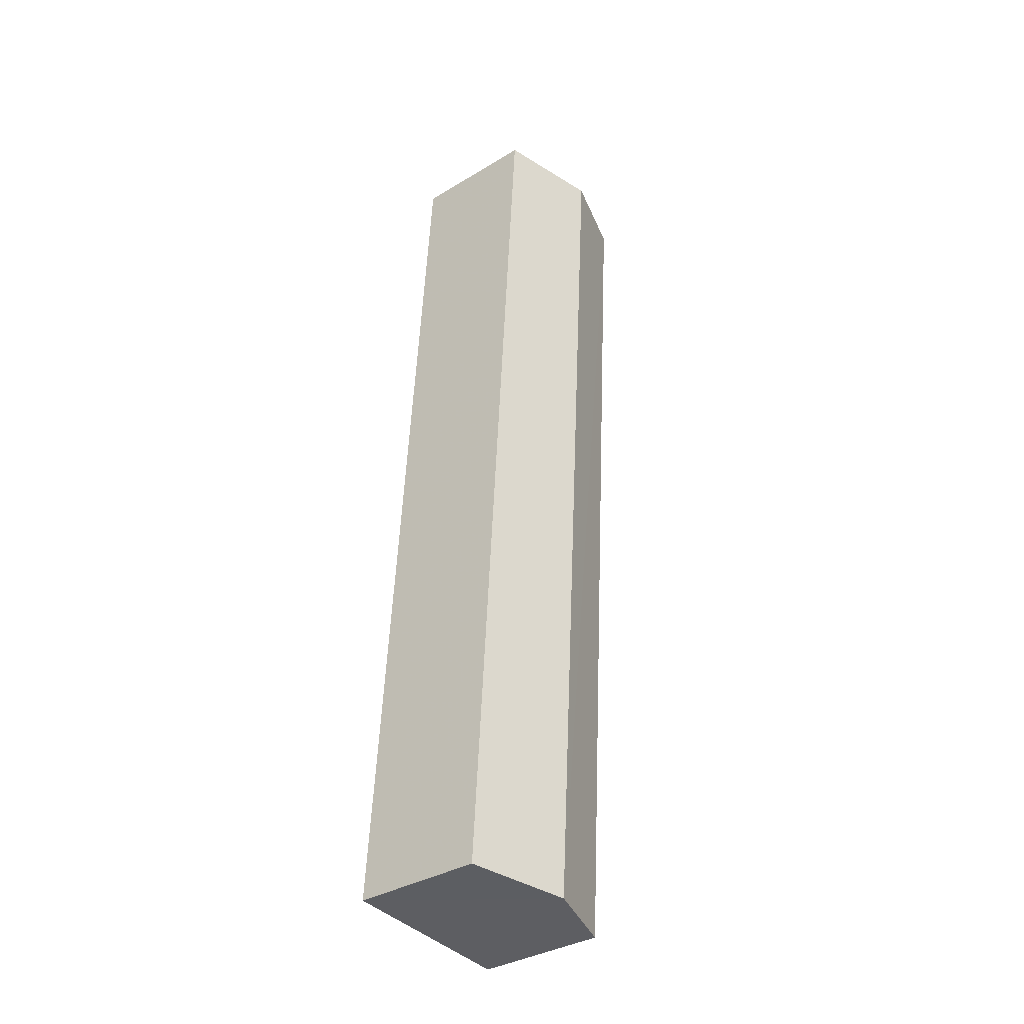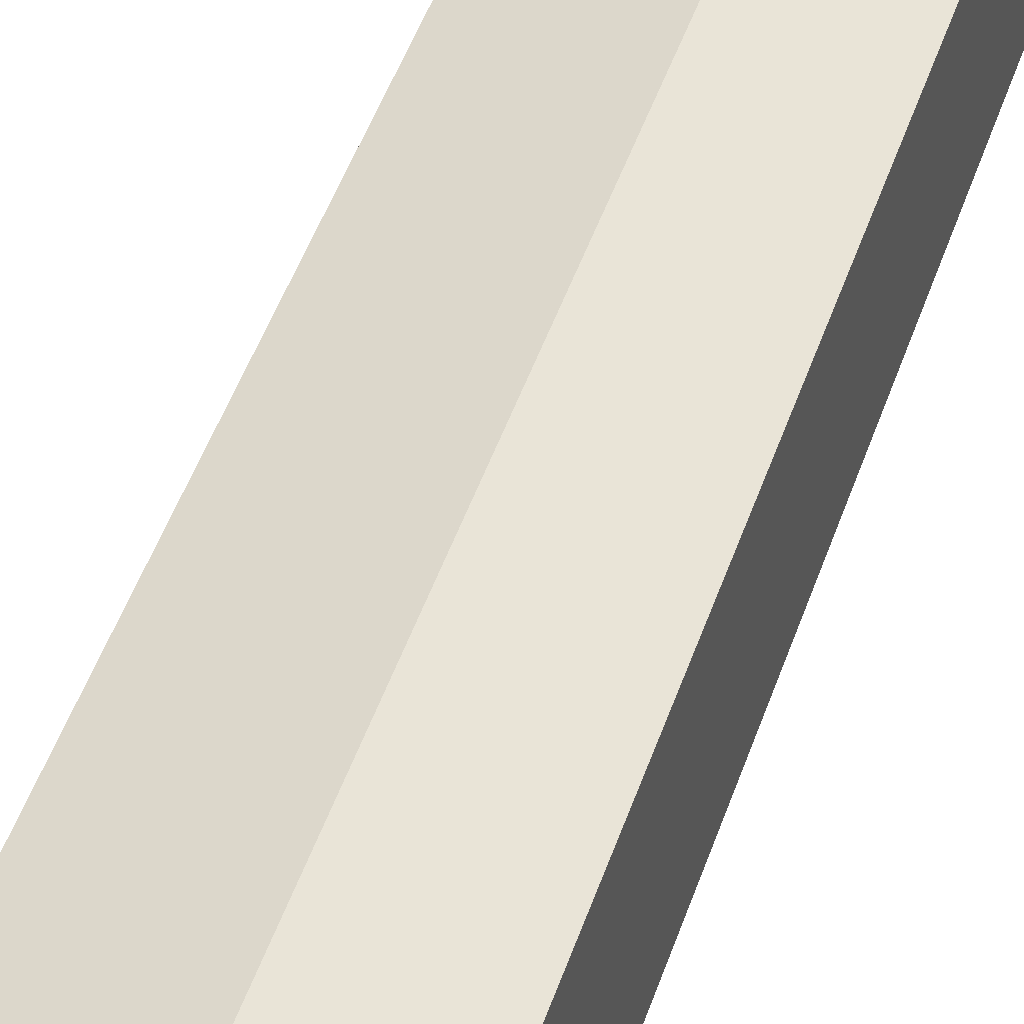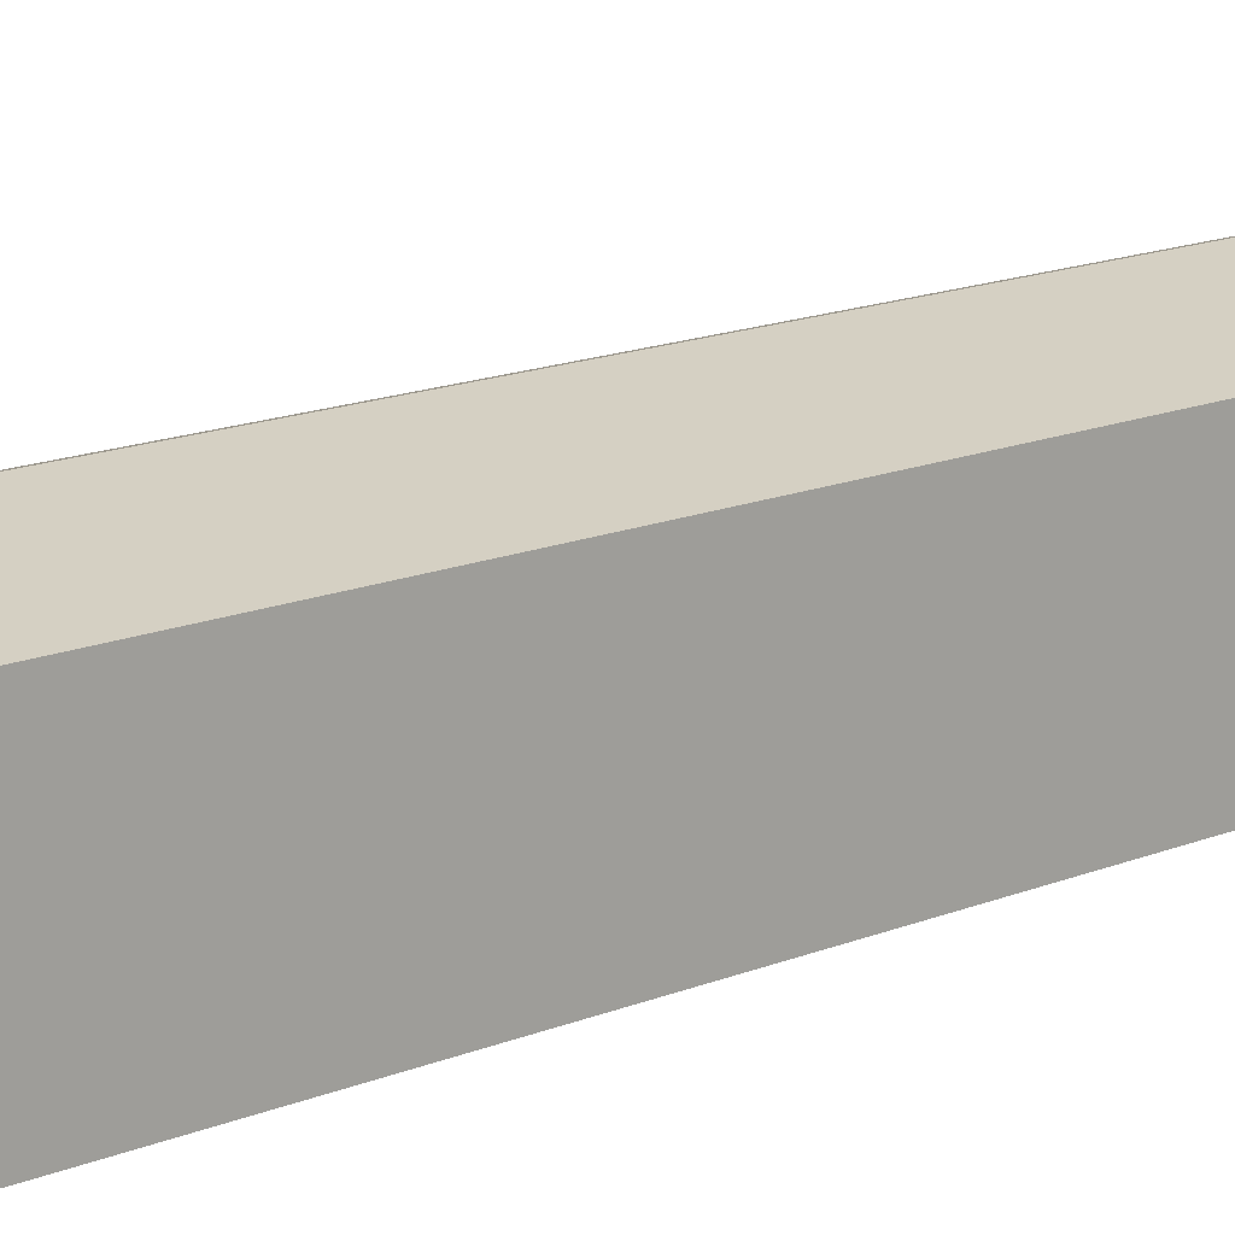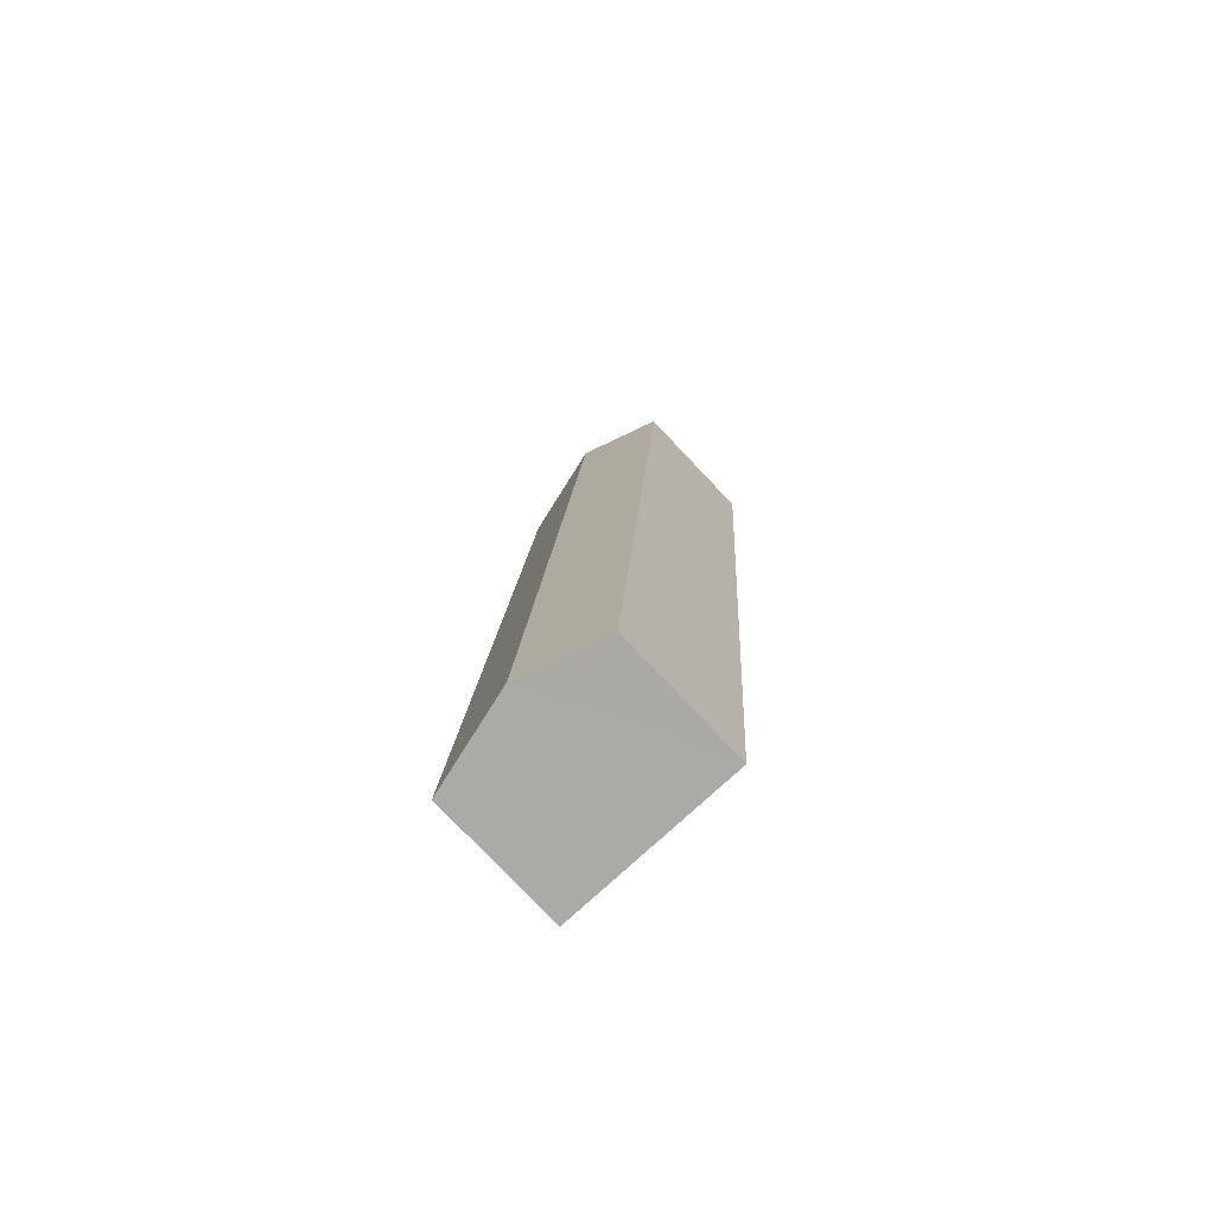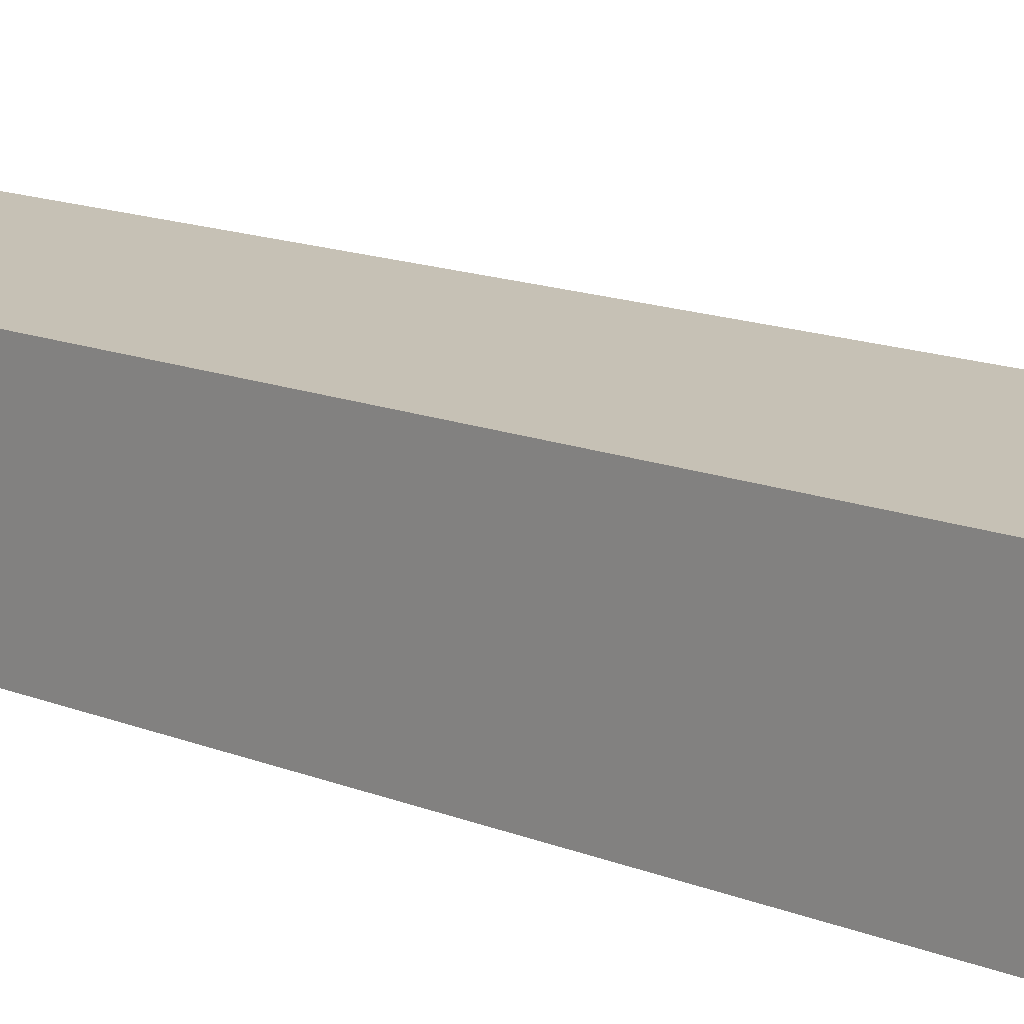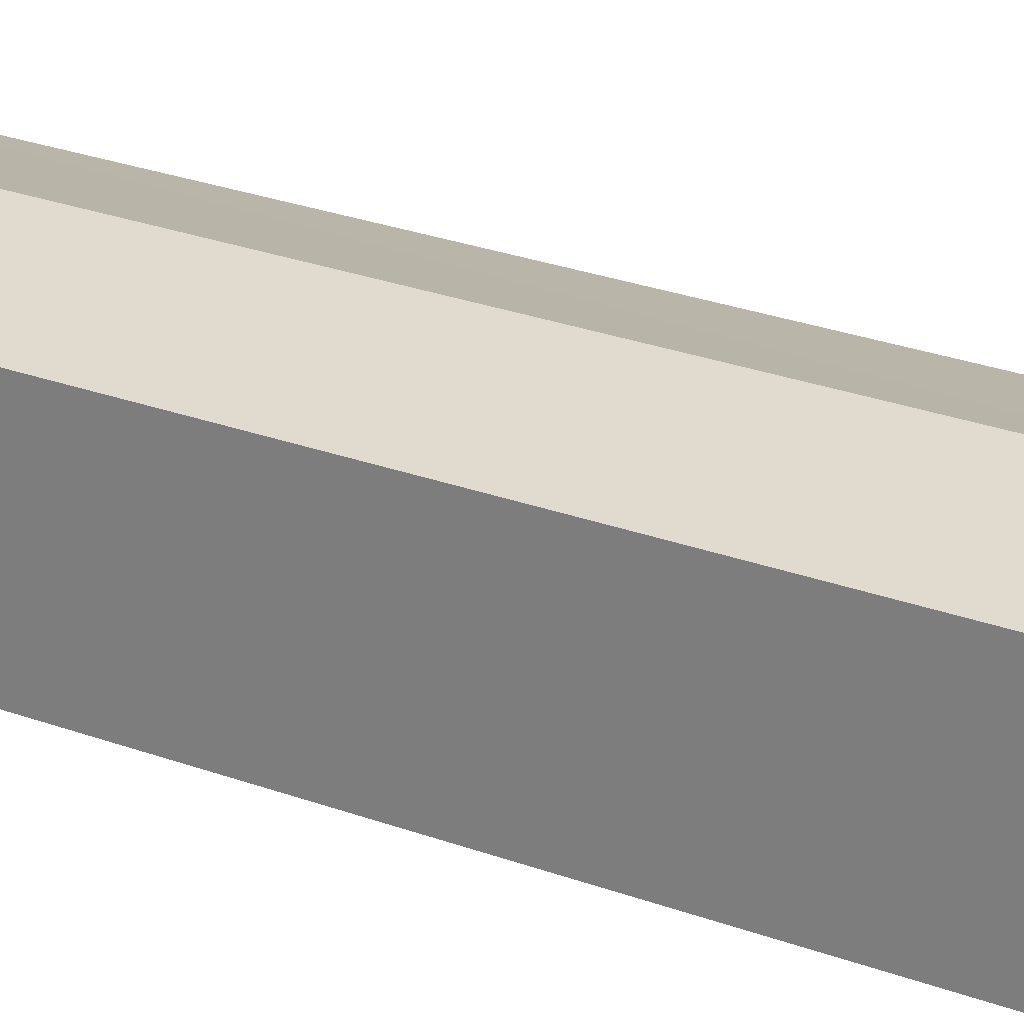
<metadata>
{"format":"obj","ext":"obj","renderer":"f3d","projection":"perspective","resolution":1024,"background":"white","views":[{"elev":-35.3,"azim":-51.2,"up":"+Y"},{"elev":45.4,"azim":14.0,"up":"+Z"},{"elev":12.4,"azim":39.3,"up":"+Z"},{"elev":-78.8,"azim":43.4,"up":"+Y"},{"elev":11.1,"azim":-44.9,"up":"+Z"},{"elev":24.1,"azim":118.8,"up":"+Z"}]}
</metadata>
<code>
v -3.718e+05 -1.057e+05 25.57
v -3.718e+05 -1.056e+05 25.57
v -3.718e+05 -1.056e+05 25.57
v -3.718e+05 -1.057e+05 25.57
v -3.718e+05 -1.056e+05 33.79
v -3.718e+05 -1.057e+05 32.43
v -3.718e+05 -1.057e+05 33.79
v -3.718e+05 -1.056e+05 32.43
v -3.718e+05 -1.056e+05 32.43
v -3.718e+05 -1.057e+05 32.43
f 1 2 3
f 4 1 3
f 5 6 7
f 5 8 6
f 7 9 5
f 7 10 9
f 9 4 3
f 9 10 4
f 6 2 1
f 6 8 2
f 9 3 5
f 3 2 5
f 2 8 5
f 6 1 7
f 1 4 7
f 4 10 7

</code>
